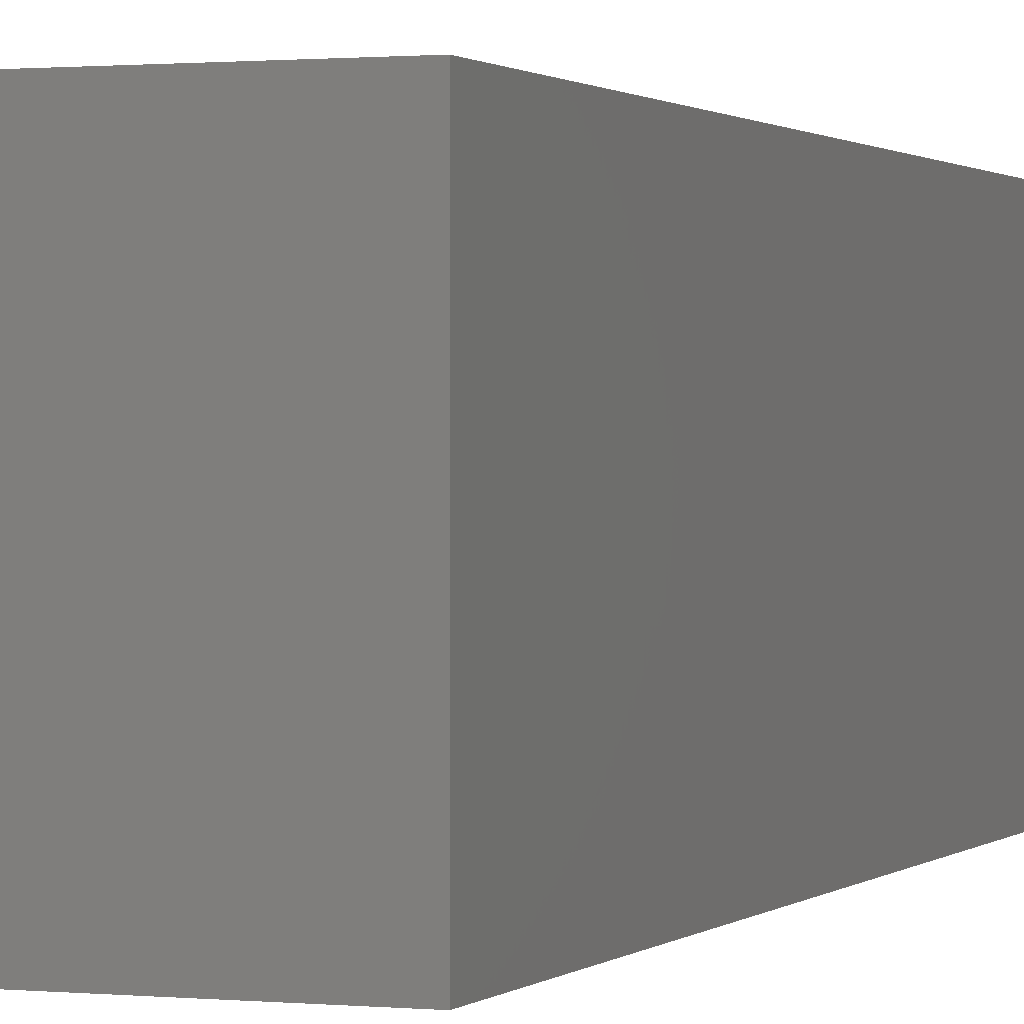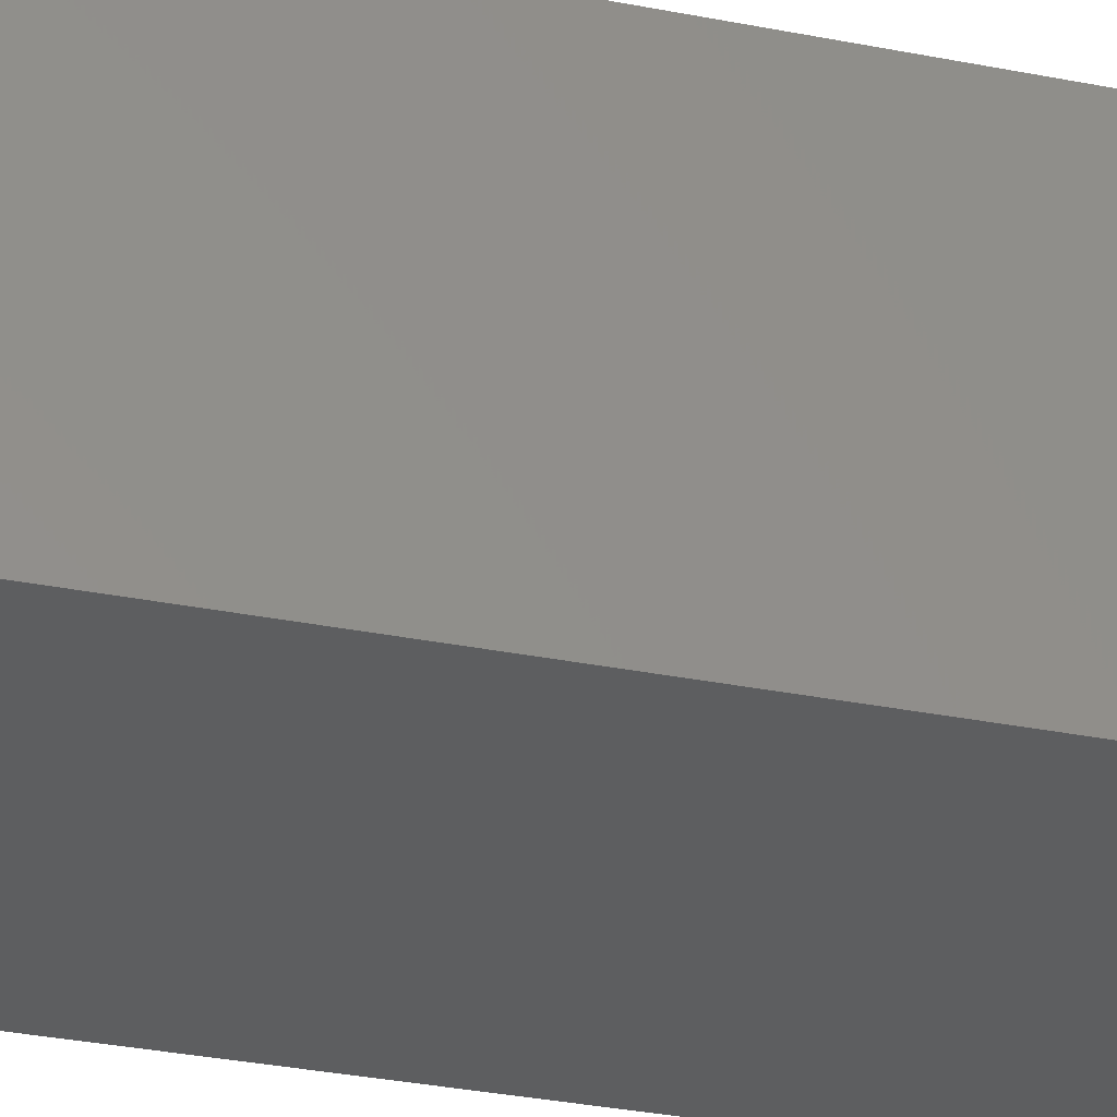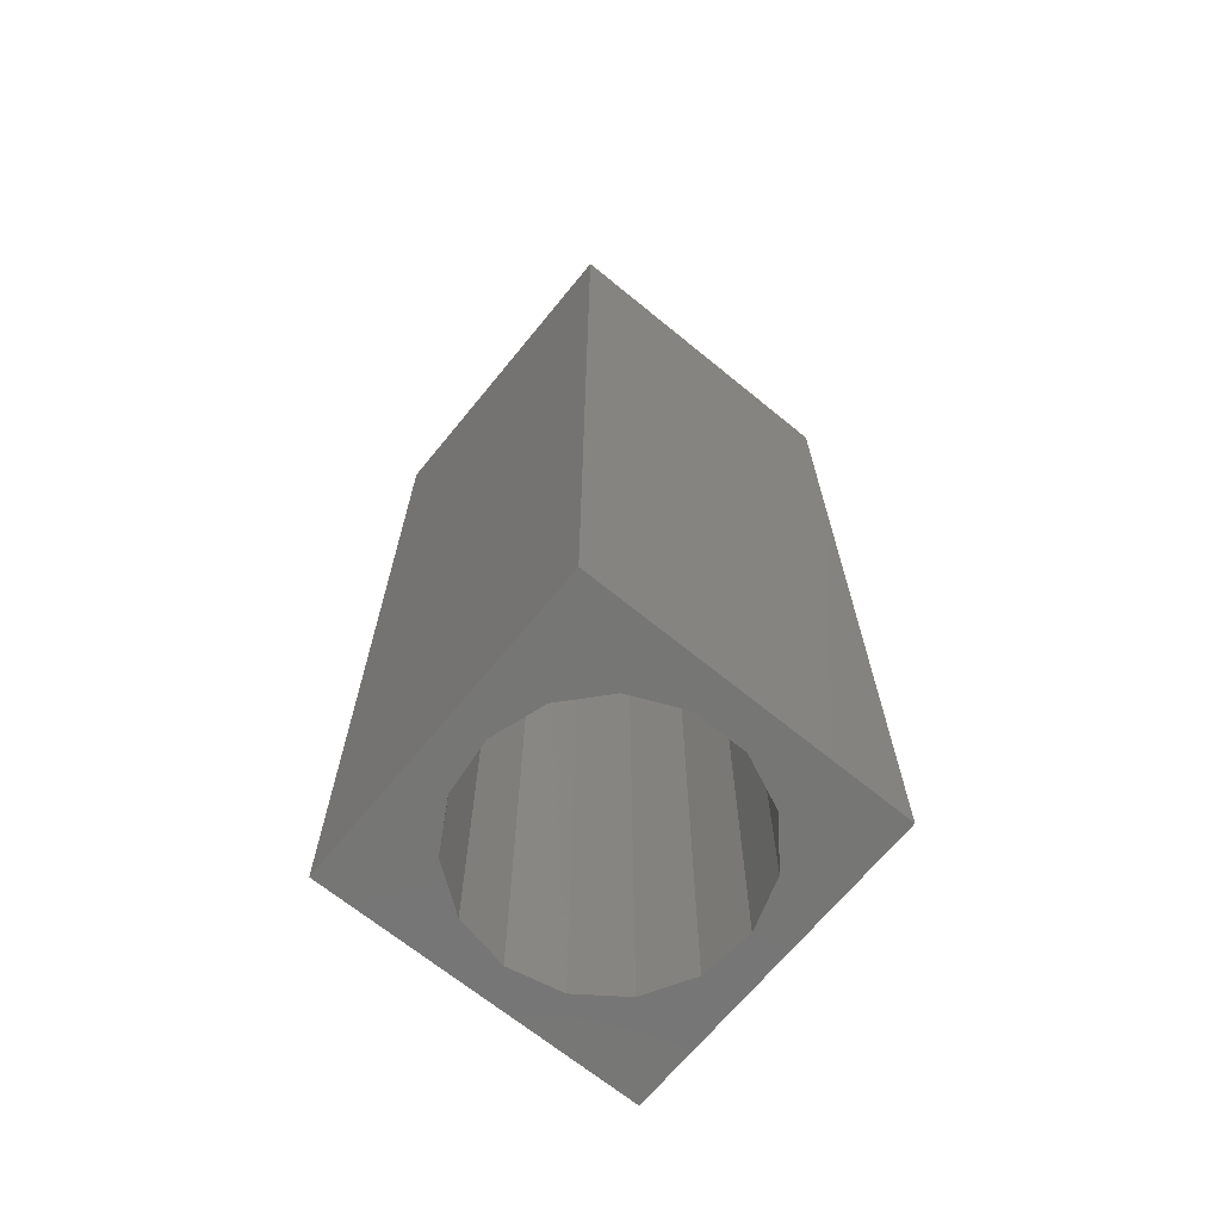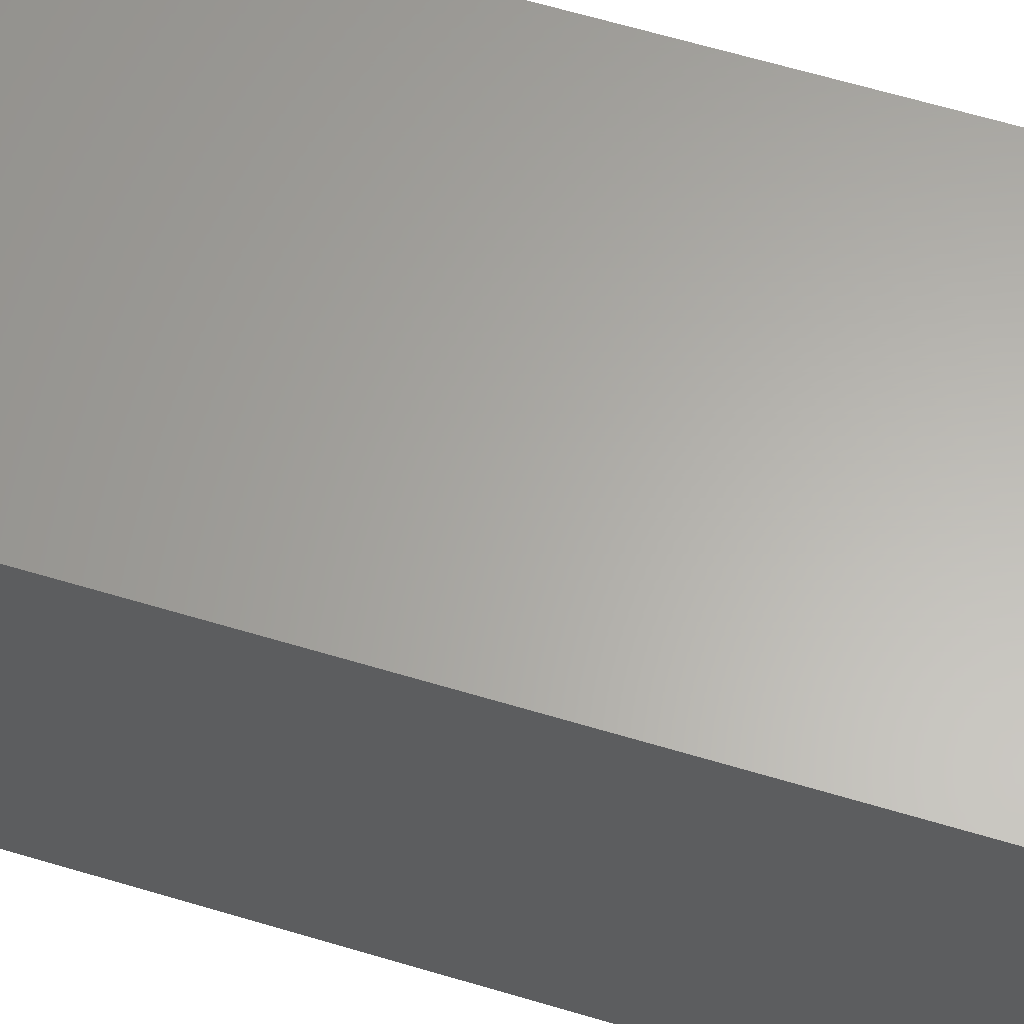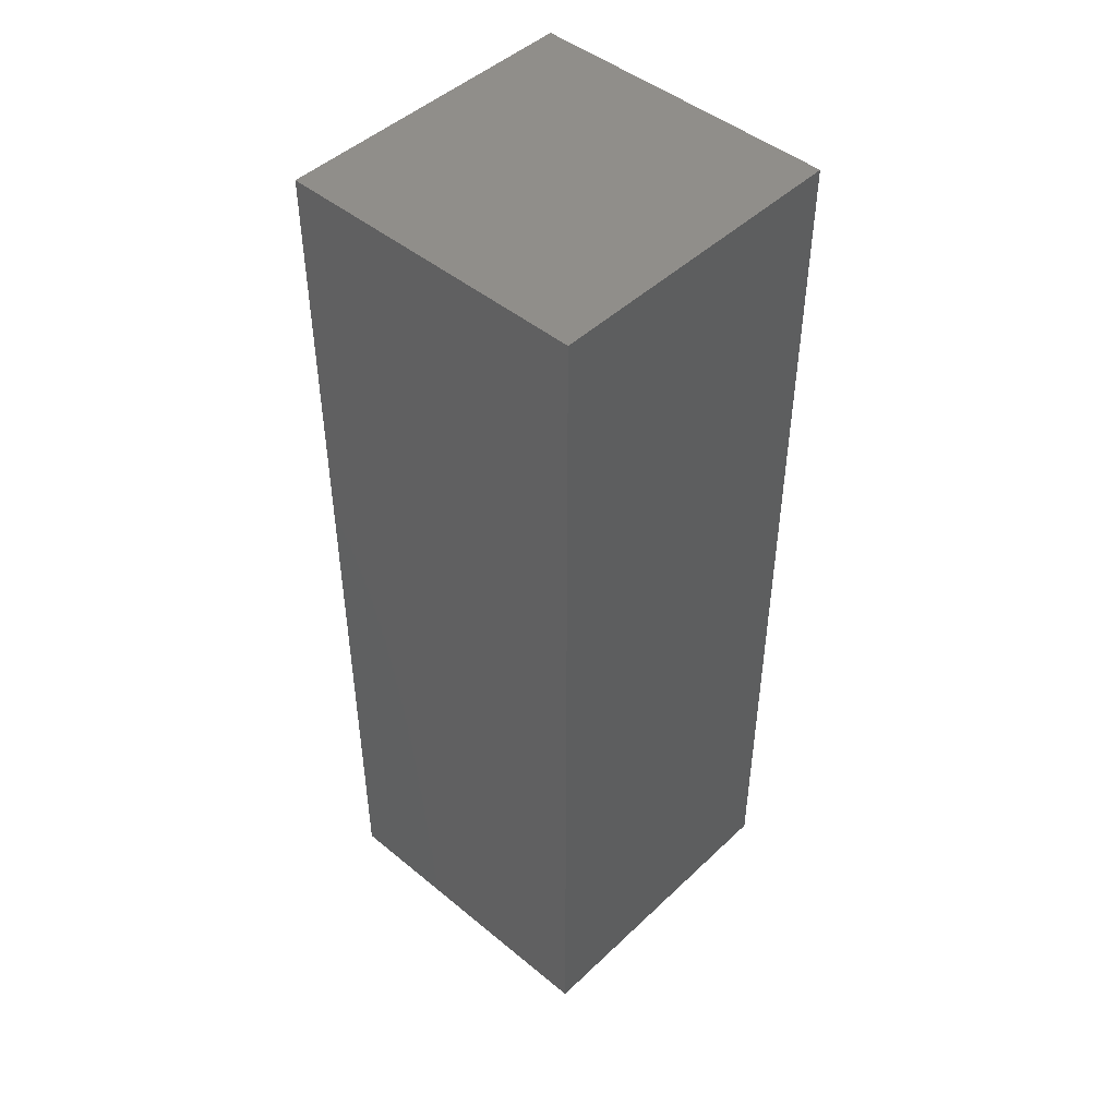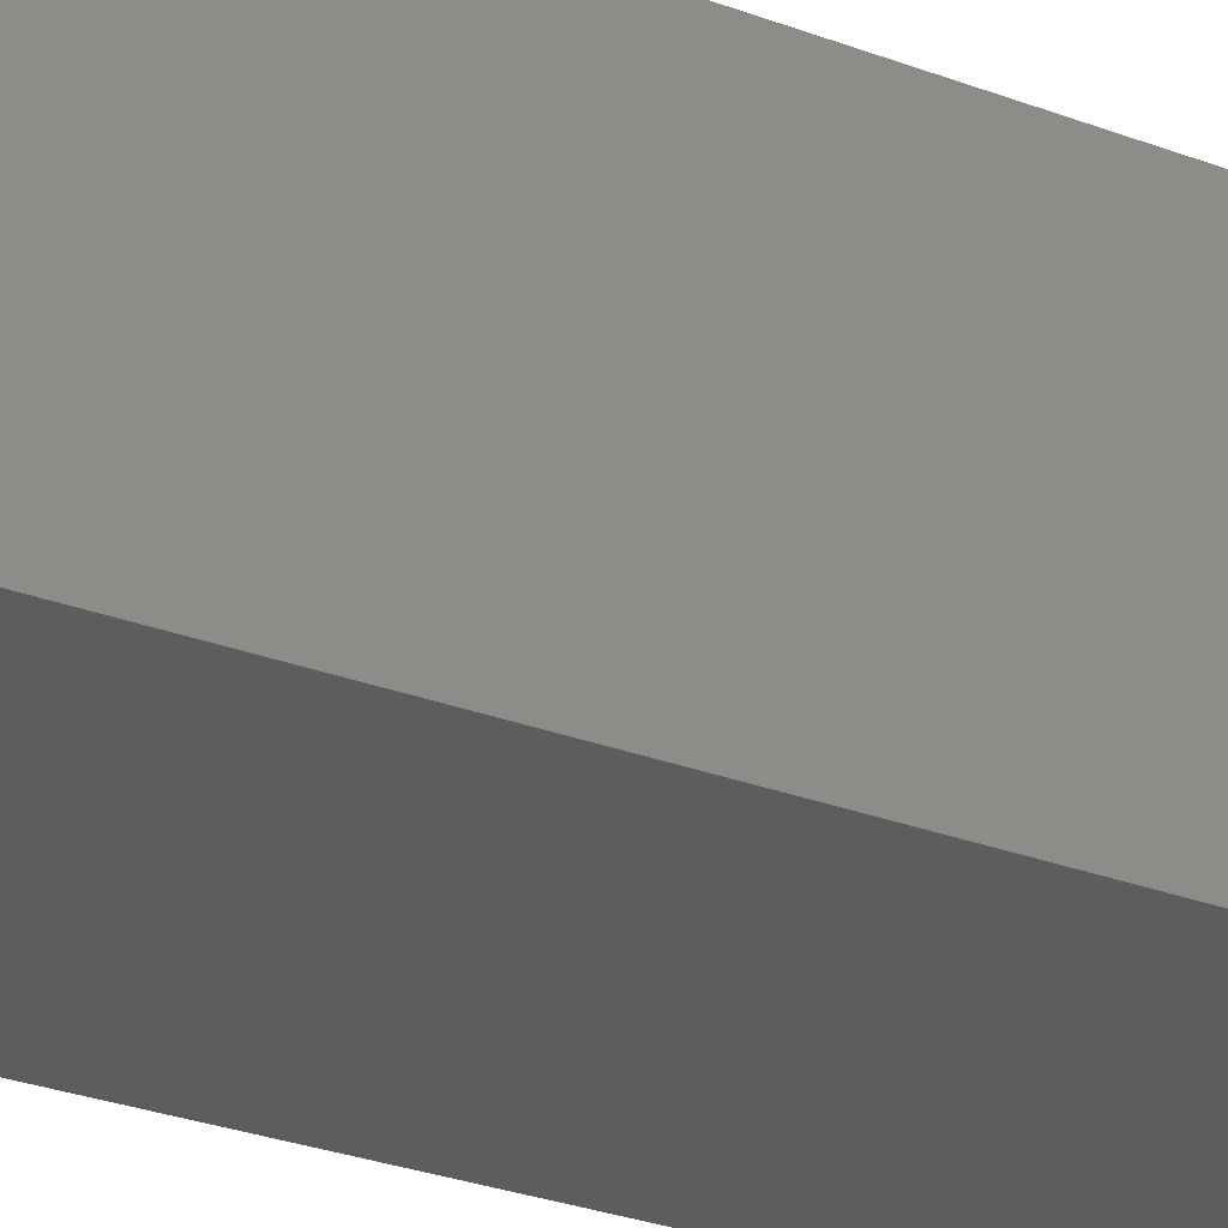
<metadata>
{"format":"stl","ext":"stl","renderer":"f3d","projection":"perspective","resolution":1024,"background":"white","views":[{"elev":0.8,"azim":20.8,"up":"+Y"},{"elev":-34.9,"azim":-104.6,"up":"+Y"},{"elev":-68.2,"azim":-129.3,"up":"+Z"},{"elev":63.1,"azim":106.9,"up":"+Y"},{"elev":46.5,"azim":-46.9,"up":"+Z"},{"elev":-31.0,"azim":-117.9,"up":"+Y"}]}
</metadata>
<code>
# stl→obj: 38 verts, 72 faces
v 5 0 15
v 5 5 0
v 5 5 15
v 5 0 0
v 0 5 15
v 0 0 15
v 4.5 2.5 0
v 4.327 1.687 0
v 3.838 1.014 0
v 3.118 0.5979 0
v 2.291 0.511 0
v 0.5437 2.084 0
v 0 0 0
v 0.5437 2.916 0
v 0.882 1.324 0
v 1.5 0.7679 0
v 4.327 3.313 0
v 3.838 3.986 0
v 3.118 4.402 0
v 2.291 4.489 0
v 0 5 0
v 1.5 4.232 0
v 0.882 3.676 0
v 0.5437 2.084 11.75
v 0.5437 2.916 11.75
v 3.838 3.986 11.75
v 4.327 3.313 11.75
v 4.5 2.5 11.75
v 3.118 4.402 11.75
v 2.291 4.489 11.75
v 3.118 0.5979 11.75
v 3.838 1.014 11.75
v 1.5 4.232 11.75
v 0.882 3.676 11.75
v 4.327 1.687 11.75
v 2.291 0.511 11.75
v 1.5 0.7679 11.75
v 0.882 1.324 11.75
f 1 2 3
f 2 1 4
f 5 1 3
f 1 5 6
f 4 7 2
f 4 8 7
f 4 9 8
f 4 10 9
f 4 11 10
f 12 13 14
f 15 13 12
f 16 13 15
f 11 13 16
f 13 11 4
f 17 2 7
f 18 2 17
f 19 2 18
f 20 2 19
f 20 21 2
f 22 21 20
f 23 21 22
f 14 21 23
f 21 14 13
f 13 5 21
f 5 13 6
f 2 5 3
f 5 2 21
f 13 1 6
f 1 13 4
f 24 14 25
f 14 24 12
f 17 26 18
f 26 17 27
f 7 27 17
f 27 7 28
f 19 26 29
f 26 19 18
f 20 29 30
f 29 20 19
f 9 31 32
f 31 9 10
f 23 33 34
f 33 23 22
f 25 23 34
f 23 25 14
f 9 35 8
f 35 9 32
f 8 28 7
f 28 8 35
f 22 30 33
f 30 22 20
f 10 36 31
f 36 10 11
f 35 27 28
f 32 27 35
f 32 26 27
f 31 26 32
f 31 29 26
f 36 29 31
f 36 30 29
f 37 30 36
f 37 33 30
f 38 33 37
f 38 34 33
f 24 34 38
f 34 24 25
f 16 38 37
f 38 16 15
f 38 12 24
f 12 38 15
f 11 37 36
f 37 11 16

</code>
